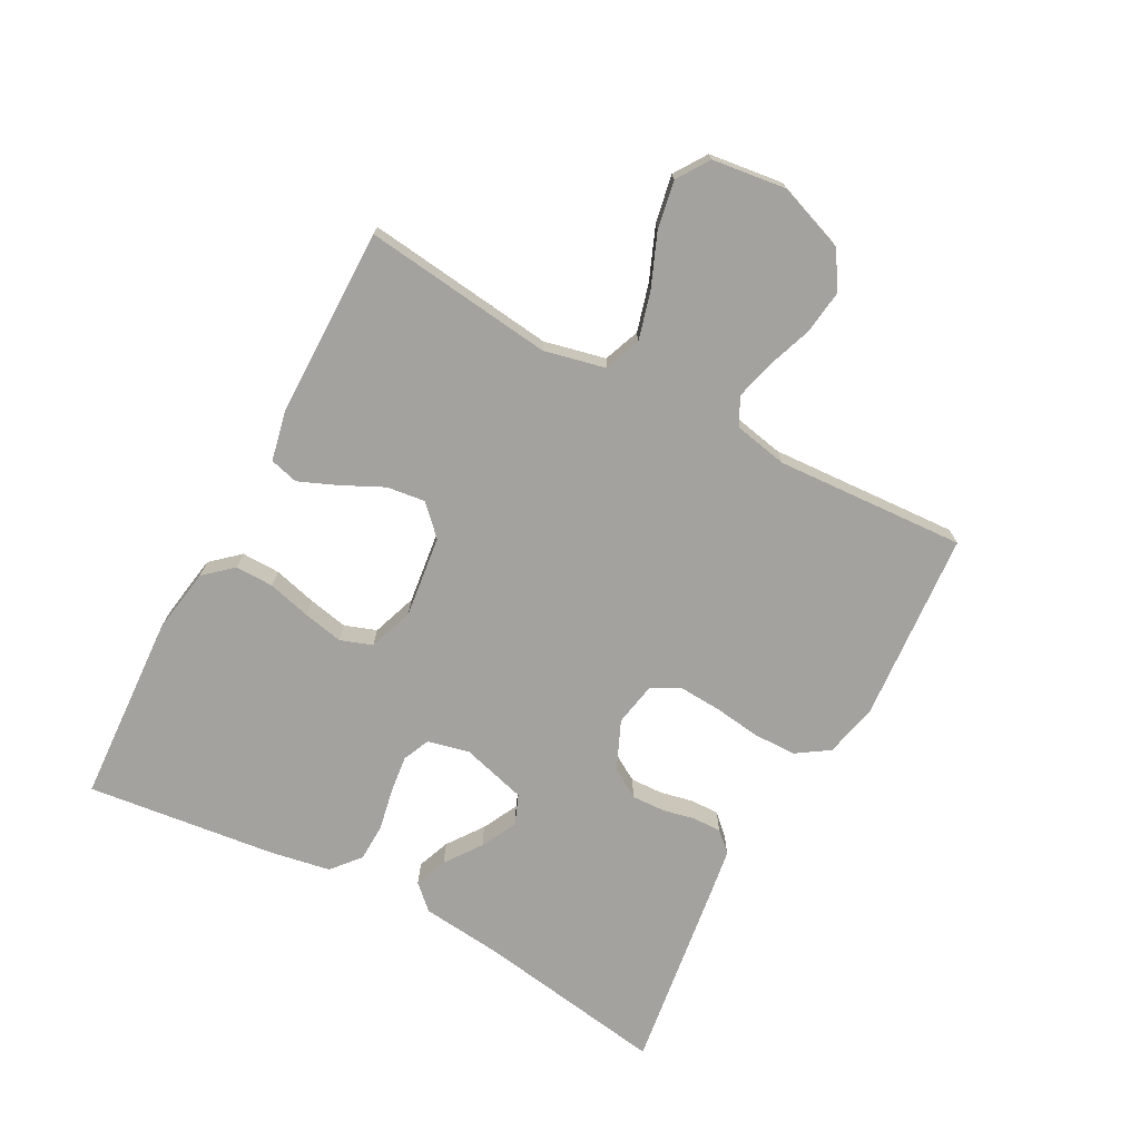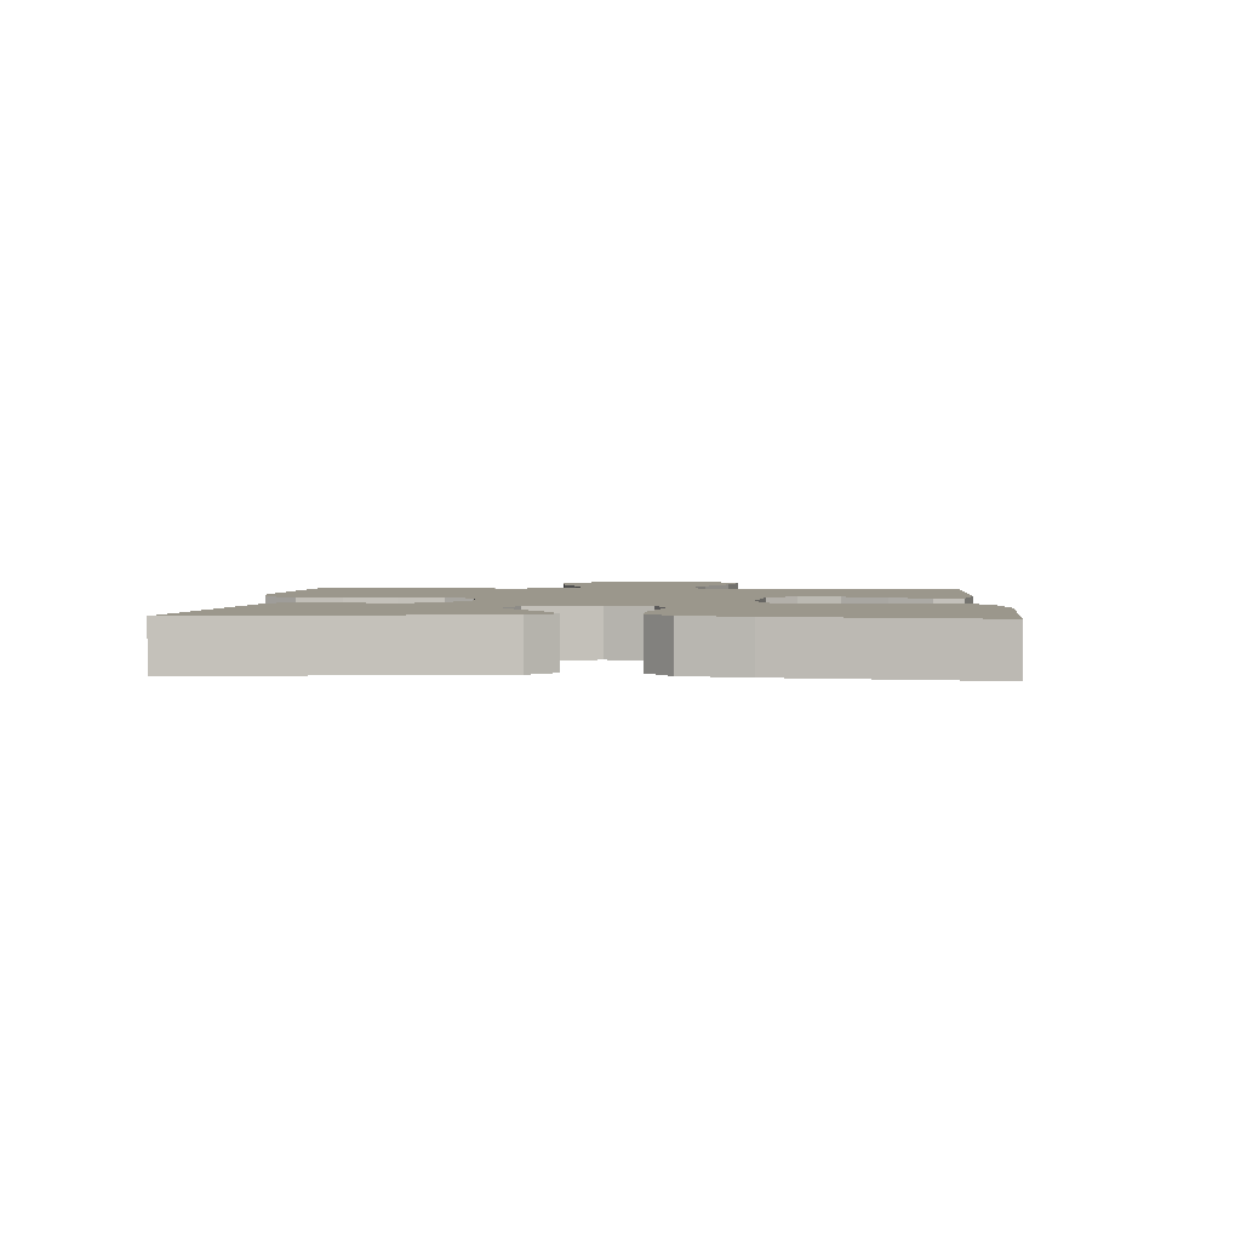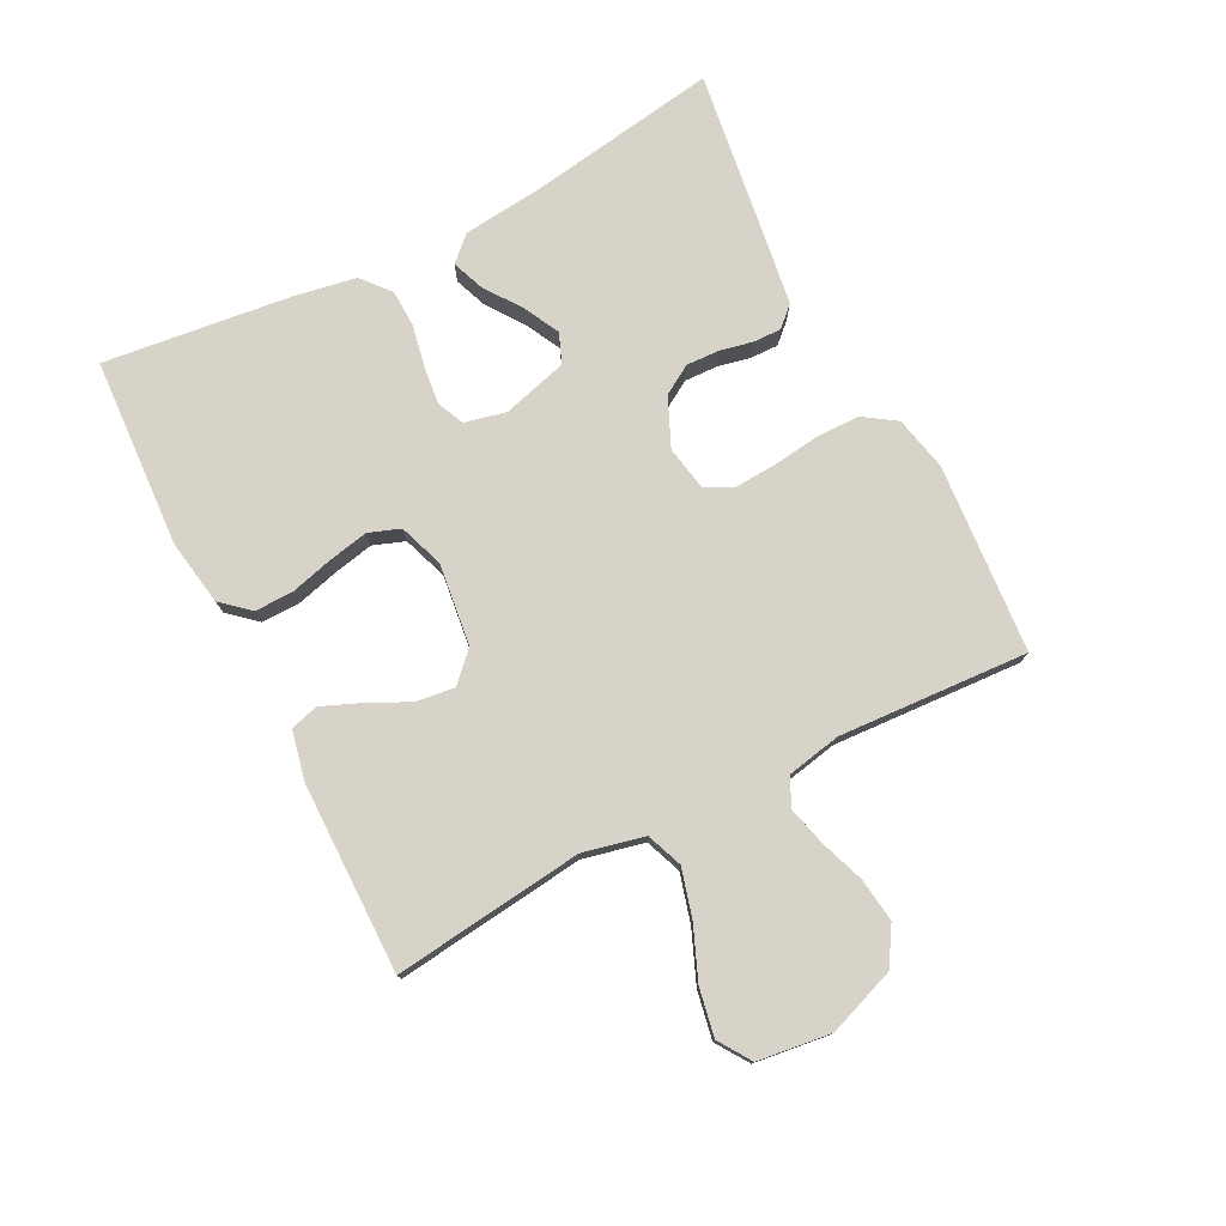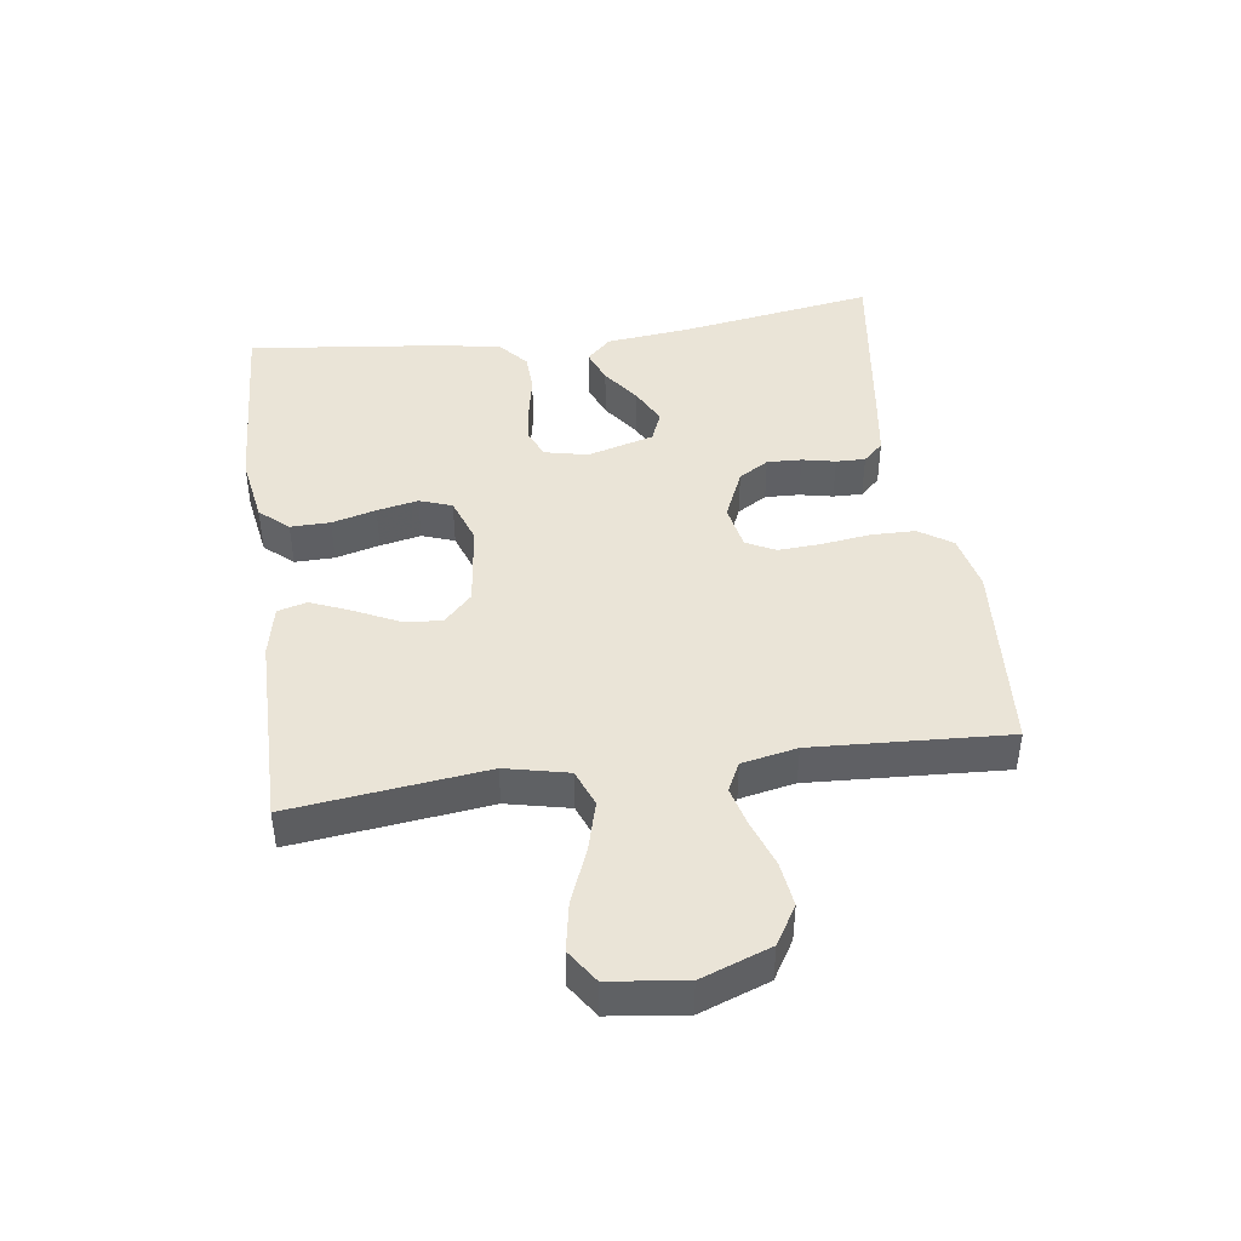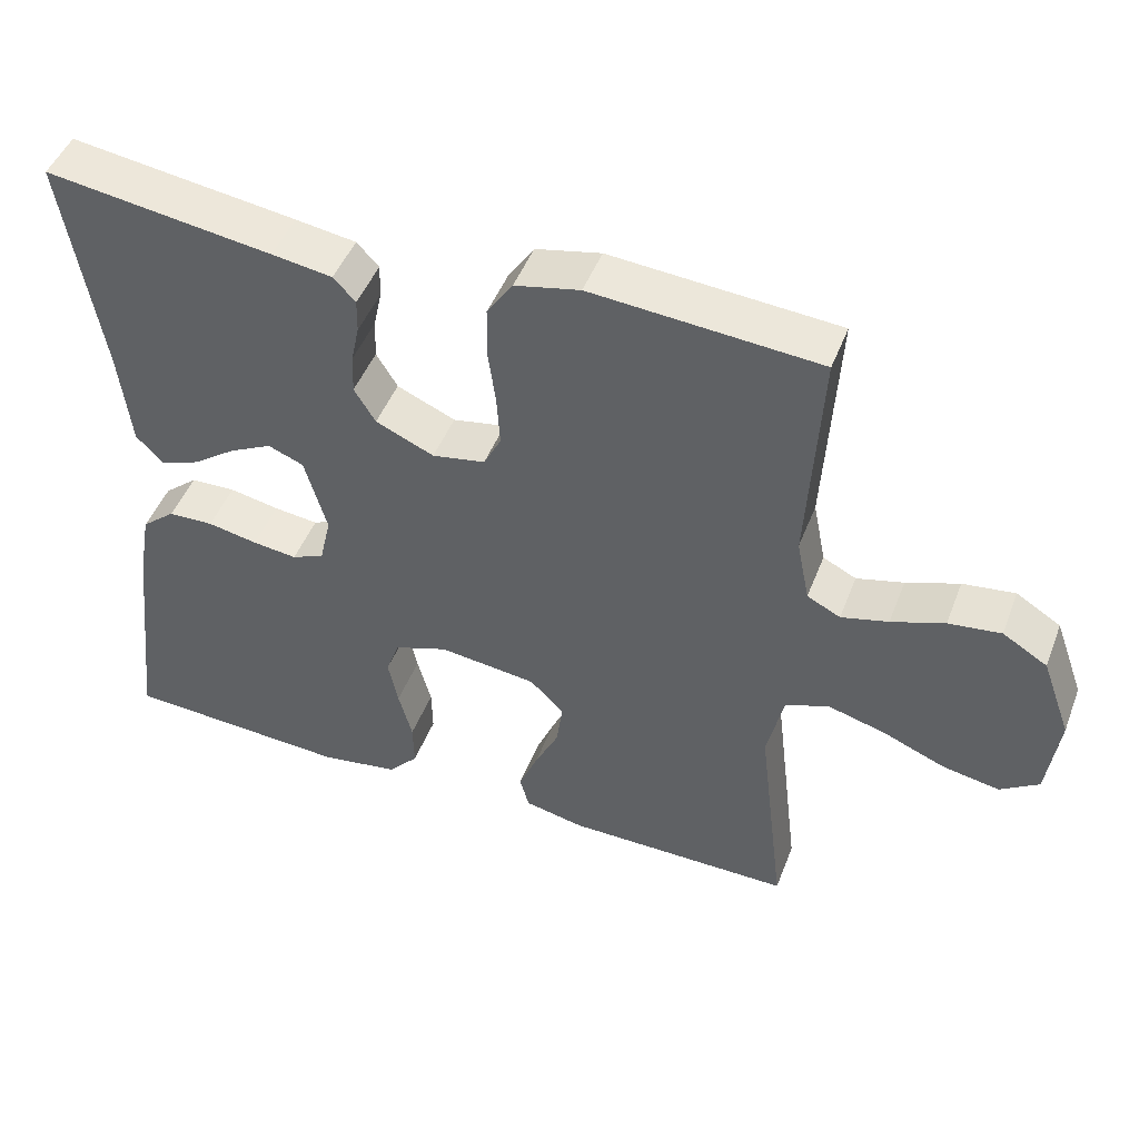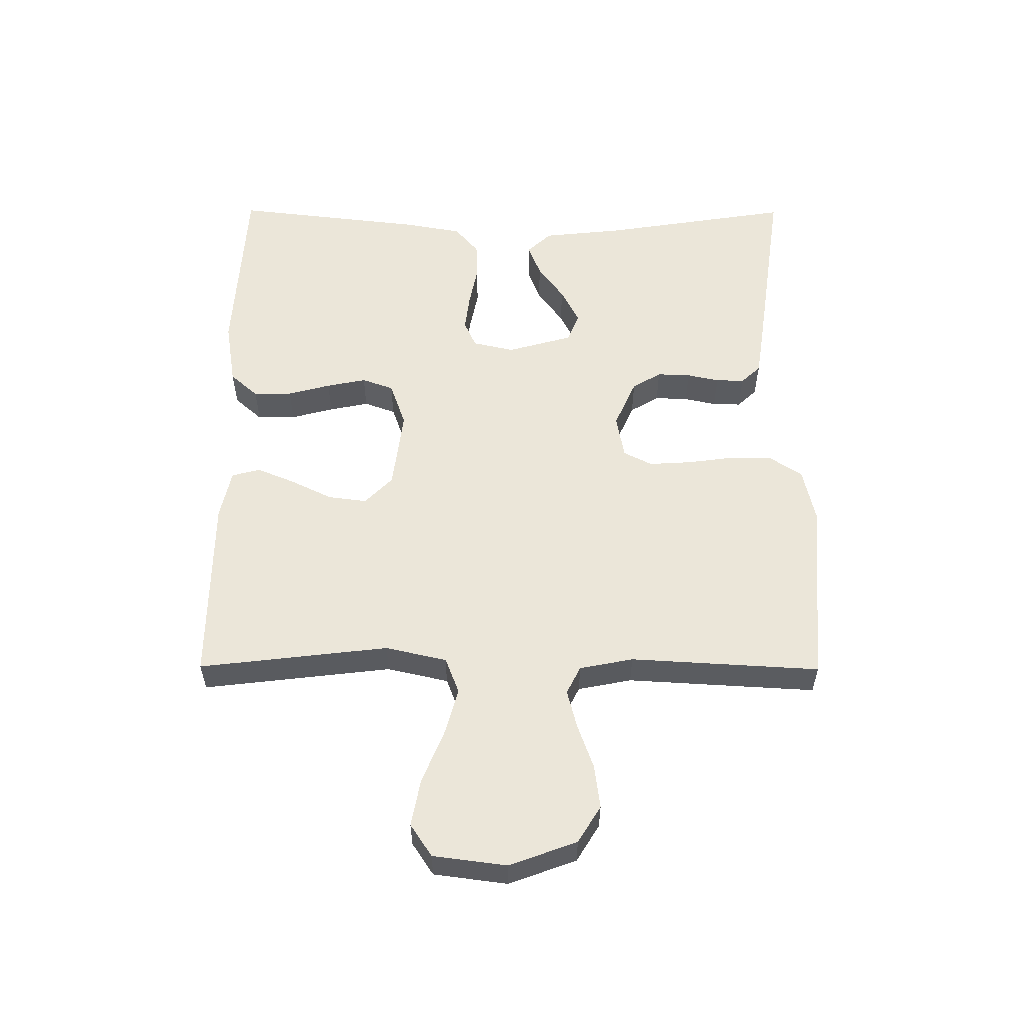
<metadata>
{"format":"obj","ext":"obj","renderer":"f3d","projection":"perspective","resolution":1024,"background":"white","views":[{"elev":-72.4,"azim":-118.2,"up":"+Y"},{"elev":2.7,"azim":94.3,"up":"+Y"},{"elev":76.7,"azim":-117.1,"up":"+Y"},{"elev":43.8,"azim":-98.0,"up":"+Y"},{"elev":47.3,"azim":-159.4,"up":"+Z"},{"elev":55.9,"azim":-89.7,"up":"+Y"}]}
</metadata>
<code>
v -0.5 0.07 -0.5
v -0.464 0.07 -0.2
v -0.486 0.07 -0.103
v -0.543 0.07 -0.081
v -0.619 0.07 -0.102
v -0.702 0.07 -0.136
v -0.777 0.07 -0.15
v -0.828 0.07 -0.116
v -0.843 0.07 0
v -0.804 0.07 0.107
v -0.745 0.07 0.143
v -0.676 0.07 0.134
v -0.606 0.07 0.109
v -0.544 0.07 0.093
v -0.5 0.07 0.115
v -0.483 0.07 0.2
v -0.5 0.07 0.5
v -0.2 0.07 0.523
v -0.114 0.07 0.504
v -0.08 0.07 0.453
v -0.079 0.07 0.385
v -0.089 0.07 0.311
v -0.093 0.07 0.244
v -0.07 0.07 0.199
v 0 0.07 0.186
v 0.077 0.07 0.22
v 0.105 0.07 0.266
v 0.103 0.07 0.319
v 0.092 0.07 0.37
v 0.091 0.07 0.415
v 0.12 0.07 0.446
v 0.2 0.07 0.458
v 0.5 0.07 0.5
v 0.452 0.07 0.2
v 0.438 0.07 0.07
v 0.402 0.07 0.032
v 0.35 0.07 0.052
v 0.293 0.07 0.093
v 0.236 0.07 0.122
v 0.189 0.07 0.103
v 0.16 0.07 0
v 0.175 0.07 -0.066
v 0.218 0.07 -0.085
v 0.277 0.07 -0.078
v 0.343 0.07 -0.065
v 0.403 0.07 -0.067
v 0.448 0.07 -0.105
v 0.465 0.07 -0.2
v 0.5 0.07 -0.5
v 0.2 0.07 -0.517
v 0.096 0.07 -0.5
v 0.057 0.07 -0.456
v 0.058 0.07 -0.395
v 0.076 0.07 -0.327
v 0.089 0.07 -0.264
v 0.071 0.07 -0.214
v 0 0.07 -0.189
v -0.129 0.07 -0.205
v -0.174 0.07 -0.249
v -0.166 0.07 -0.31
v -0.134 0.07 -0.376
v -0.109 0.07 -0.436
v -0.121 0.07 -0.481
v -0.2 0.07 -0.498
v -0.5 0 -0.5
v -0.464 0 -0.2
v -0.486 0 -0.103
v -0.543 0 -0.081
v -0.619 0 -0.102
v -0.702 0 -0.136
v -0.777 0 -0.15
v -0.828 0 -0.116
v -0.843 0 0
v -0.804 0 0.107
v -0.745 0 0.143
v -0.676 0 0.134
v -0.606 0 0.109
v -0.544 0 0.093
v -0.5 0 0.115
v -0.483 0 0.2
v -0.5 0 0.5
v -0.2 0 0.523
v -0.114 0 0.504
v -0.08 0 0.453
v -0.079 0 0.385
v -0.089 0 0.311
v -0.093 0 0.244
v -0.07 0 0.199
v 0 0 0.186
v 0.077 0 0.22
v 0.105 0 0.266
v 0.103 0 0.319
v 0.092 0 0.37
v 0.091 0 0.415
v 0.12 0 0.446
v 0.2 0 0.458
v 0.5 0 0.5
v 0.452 0 0.2
v 0.438 0 0.07
v 0.402 0 0.032
v 0.35 0 0.052
v 0.293 0 0.093
v 0.236 0 0.122
v 0.189 0 0.103
v 0.16 0 0
v 0.175 0 -0.066
v 0.218 0 -0.085
v 0.277 0 -0.078
v 0.343 0 -0.065
v 0.403 0 -0.067
v 0.448 0 -0.105
v 0.465 0 -0.2
v 0.5 0 -0.5
v 0.2 0 -0.517
v 0.096 0 -0.5
v 0.057 0 -0.456
v 0.058 0 -0.395
v 0.076 0 -0.327
v 0.089 0 -0.264
v 0.071 0 -0.214
v 0 0 -0.189
v -0.129 0 -0.205
v -0.174 0 -0.249
v -0.166 0 -0.31
v -0.134 0 -0.376
v -0.109 0 -0.436
v -0.121 0 -0.481
v -0.2 0 -0.498
f 63 64 1 2
f 60 61 62 63
f 60 63 2 3
f 59 60 3
f 58 59 3
f 57 58 3 4
f 51 52 53 54
f 51 54 55
f 50 51 55
f 49 50 55 56
f 47 48 49 56
f 44 45 46 47
f 43 44 47 56
f 35 36 37 38
f 34 35 38 39
f 33 34 39
f 32 33 39 40
f 28 29 30 31
f 27 28 31 32
f 19 20 21 22
f 19 22 23
f 16 17 18 19
f 15 16 19 23
f 14 15 23 24
f 10 11 12 13
f 10 13 14
f 9 10 14
f 5 6 7 8
f 4 5 8 9
f 57 4 9 14
f 42 43 56 57
f 41 42 57 14
f 27 32 40 41
f 26 27 41
f 25 26 41
f 14 24 25 41
f 66 65 128 127
f 127 126 125 124
f 67 66 127 124
f 67 124 123
f 67 123 122
f 68 67 122 121
f 118 117 116 115
f 119 118 115
f 119 115 114
f 120 119 114 113
f 120 113 112 111
f 111 110 109 108
f 120 111 108 107
f 102 101 100 99
f 103 102 99 98
f 103 98 97
f 104 103 97 96
f 95 94 93 92
f 96 95 92 91
f 86 85 84 83
f 87 86 83
f 83 82 81 80
f 87 83 80 79
f 88 87 79 78
f 77 76 75 74
f 78 77 74
f 78 74 73
f 72 71 70 69
f 73 72 69 68
f 78 73 68 121
f 121 120 107 106
f 78 121 106 105
f 105 104 96 91
f 105 91 90
f 105 90 89
f 105 89 88 78
f 1 65 66 2
f 2 66 67 3
f 3 67 68 4
f 4 68 69 5
f 5 69 70 6
f 6 70 71 7
f 7 71 72 8
f 8 72 73 9
f 9 73 74 10
f 10 74 75 11
f 11 75 76 12
f 12 76 77 13
f 13 77 78 14
f 14 78 79 15
f 15 79 80 16
f 16 80 81 17
f 17 81 82 18
f 18 82 83 19
f 19 83 84 20
f 20 84 85 21
f 21 85 86 22
f 22 86 87 23
f 23 87 88 24
f 24 88 89 25
f 25 89 90 26
f 26 90 91 27
f 27 91 92 28
f 28 92 93 29
f 29 93 94 30
f 30 94 95 31
f 31 95 96 32
f 32 96 97 33
f 33 97 98 34
f 34 98 99 35
f 35 99 100 36
f 36 100 101 37
f 37 101 102 38
f 38 102 103 39
f 39 103 104 40
f 40 104 105 41
f 41 105 106 42
f 42 106 107 43
f 43 107 108 44
f 44 108 109 45
f 45 109 110 46
f 46 110 111 47
f 47 111 112 48
f 48 112 113 49
f 49 113 114 50
f 50 114 115 51
f 51 115 116 52
f 52 116 117 53
f 53 117 118 54
f 54 118 119 55
f 55 119 120 56
f 56 120 121 57
f 57 121 122 58
f 58 122 123 59
f 59 123 124 60
f 60 124 125 61
f 61 125 126 62
f 62 126 127 63
f 63 127 128 64
f 64 128 65 1

</code>
